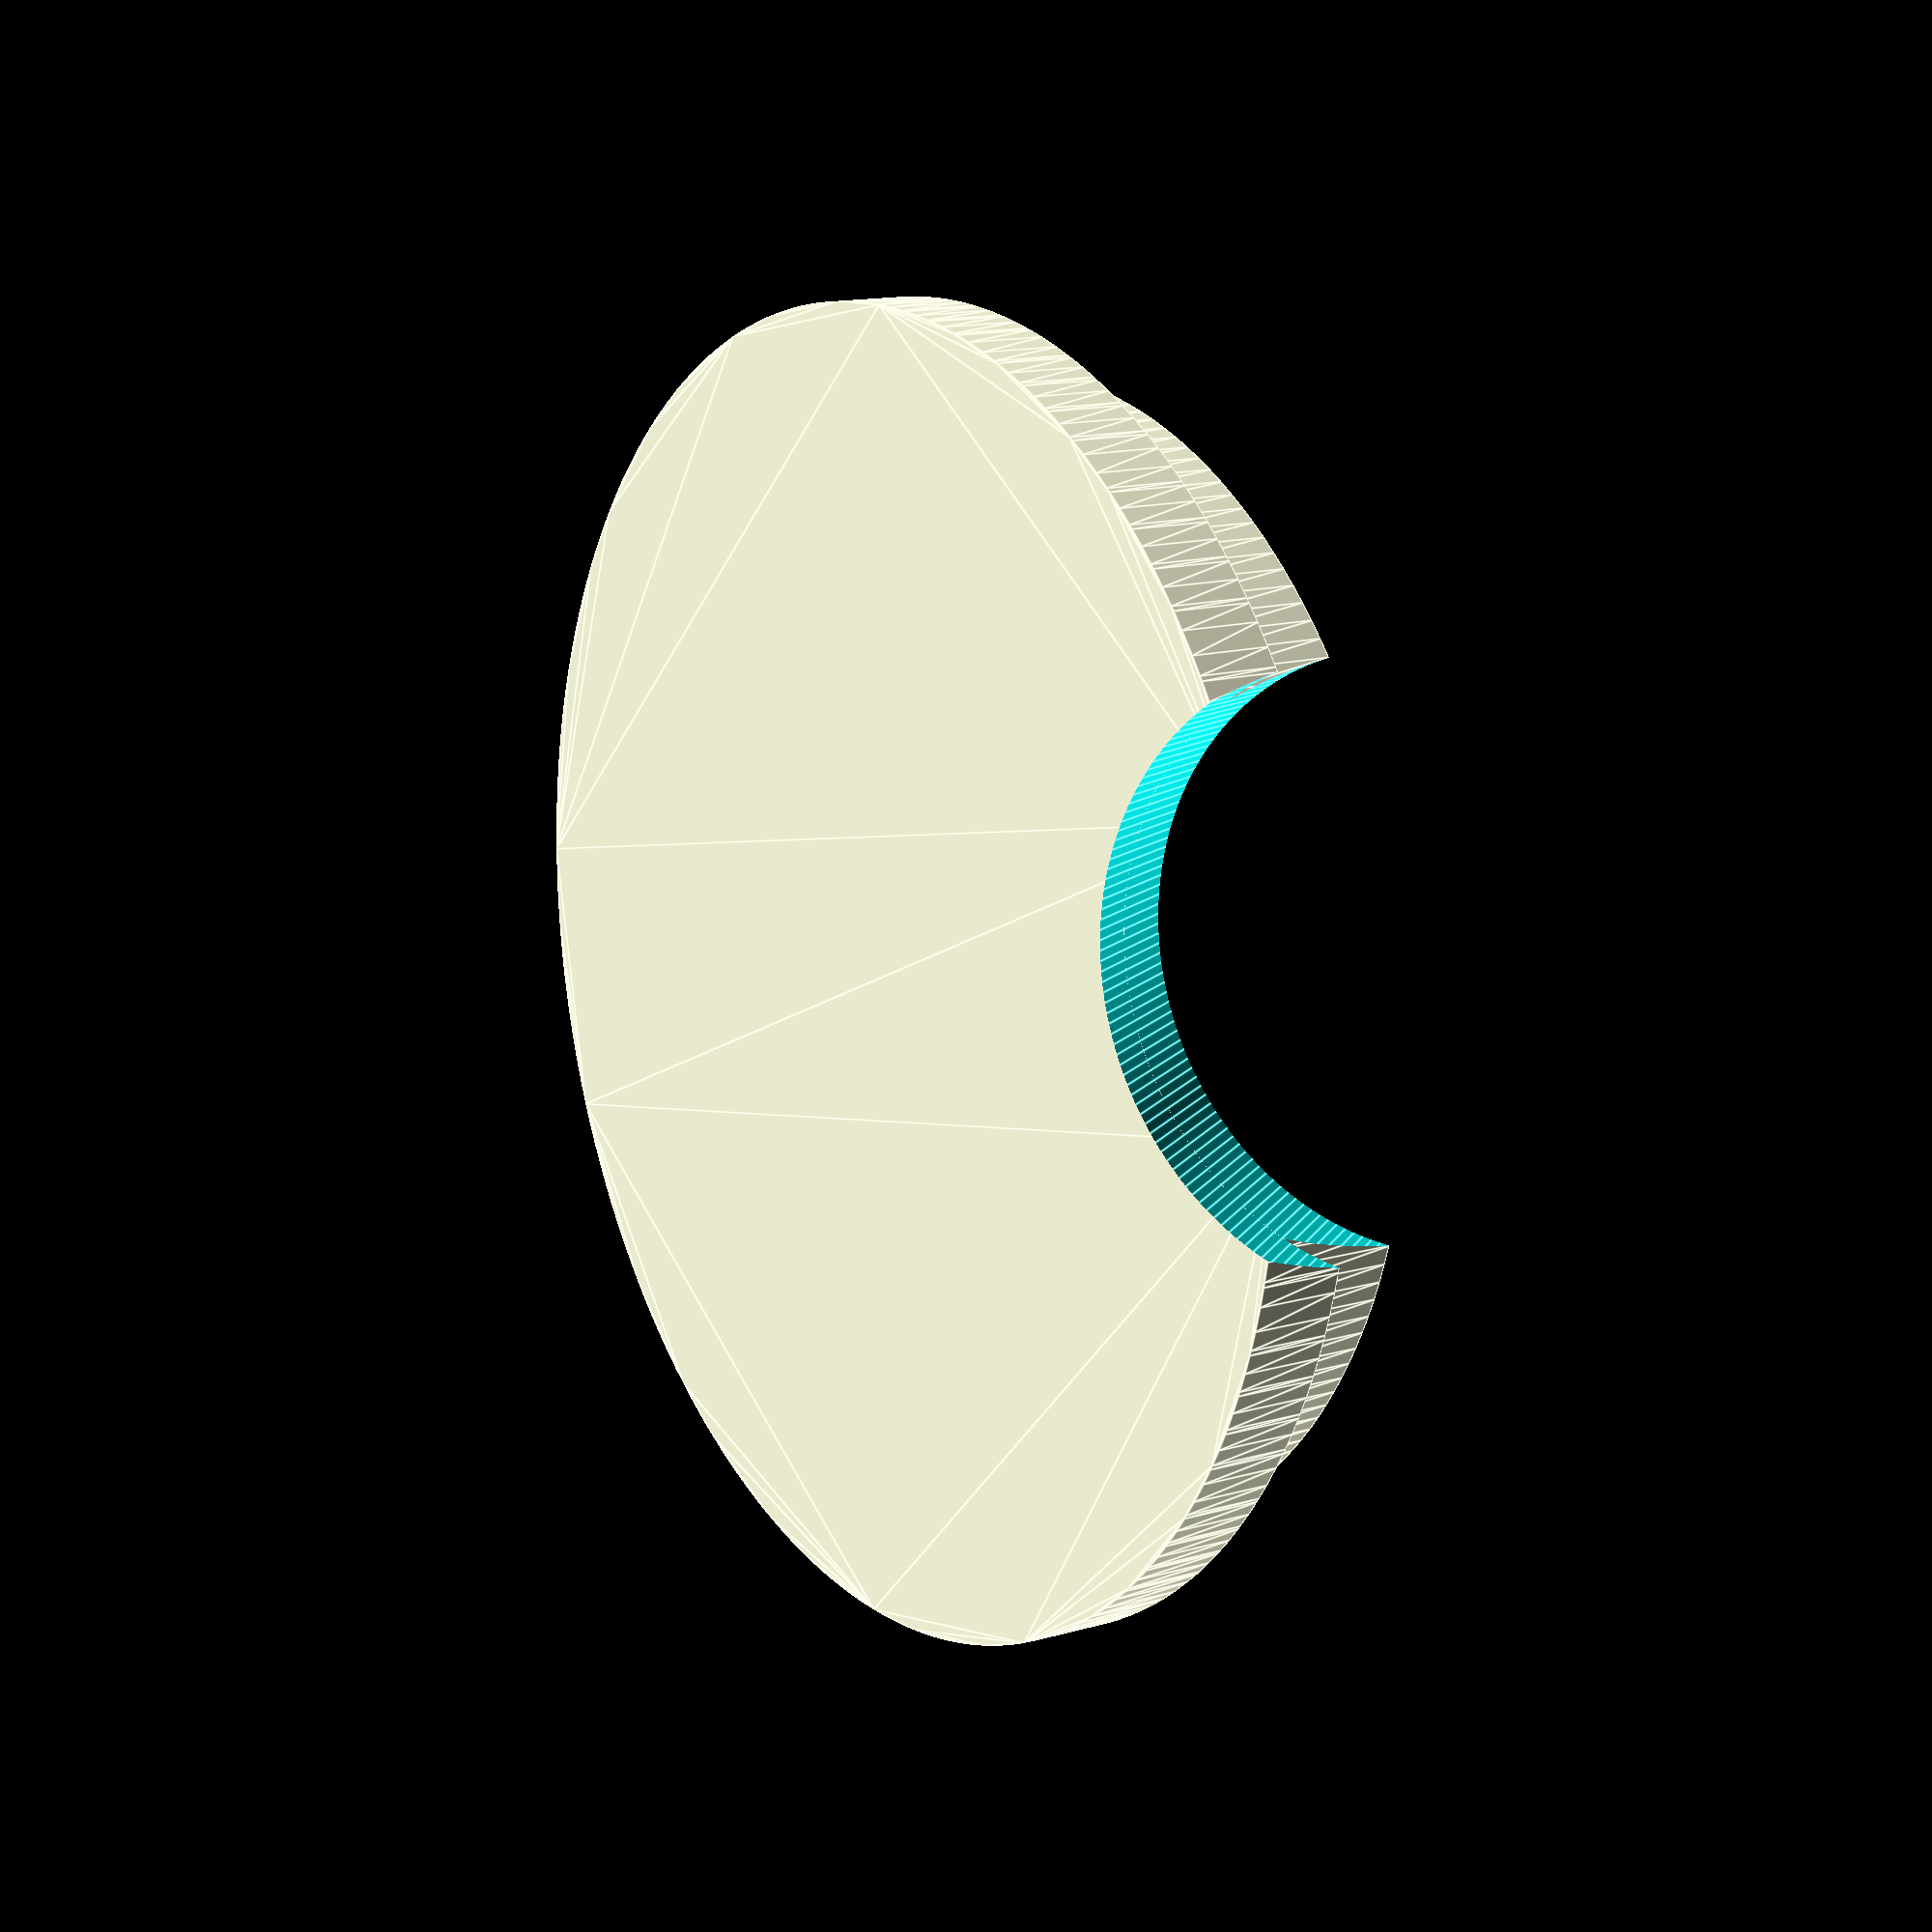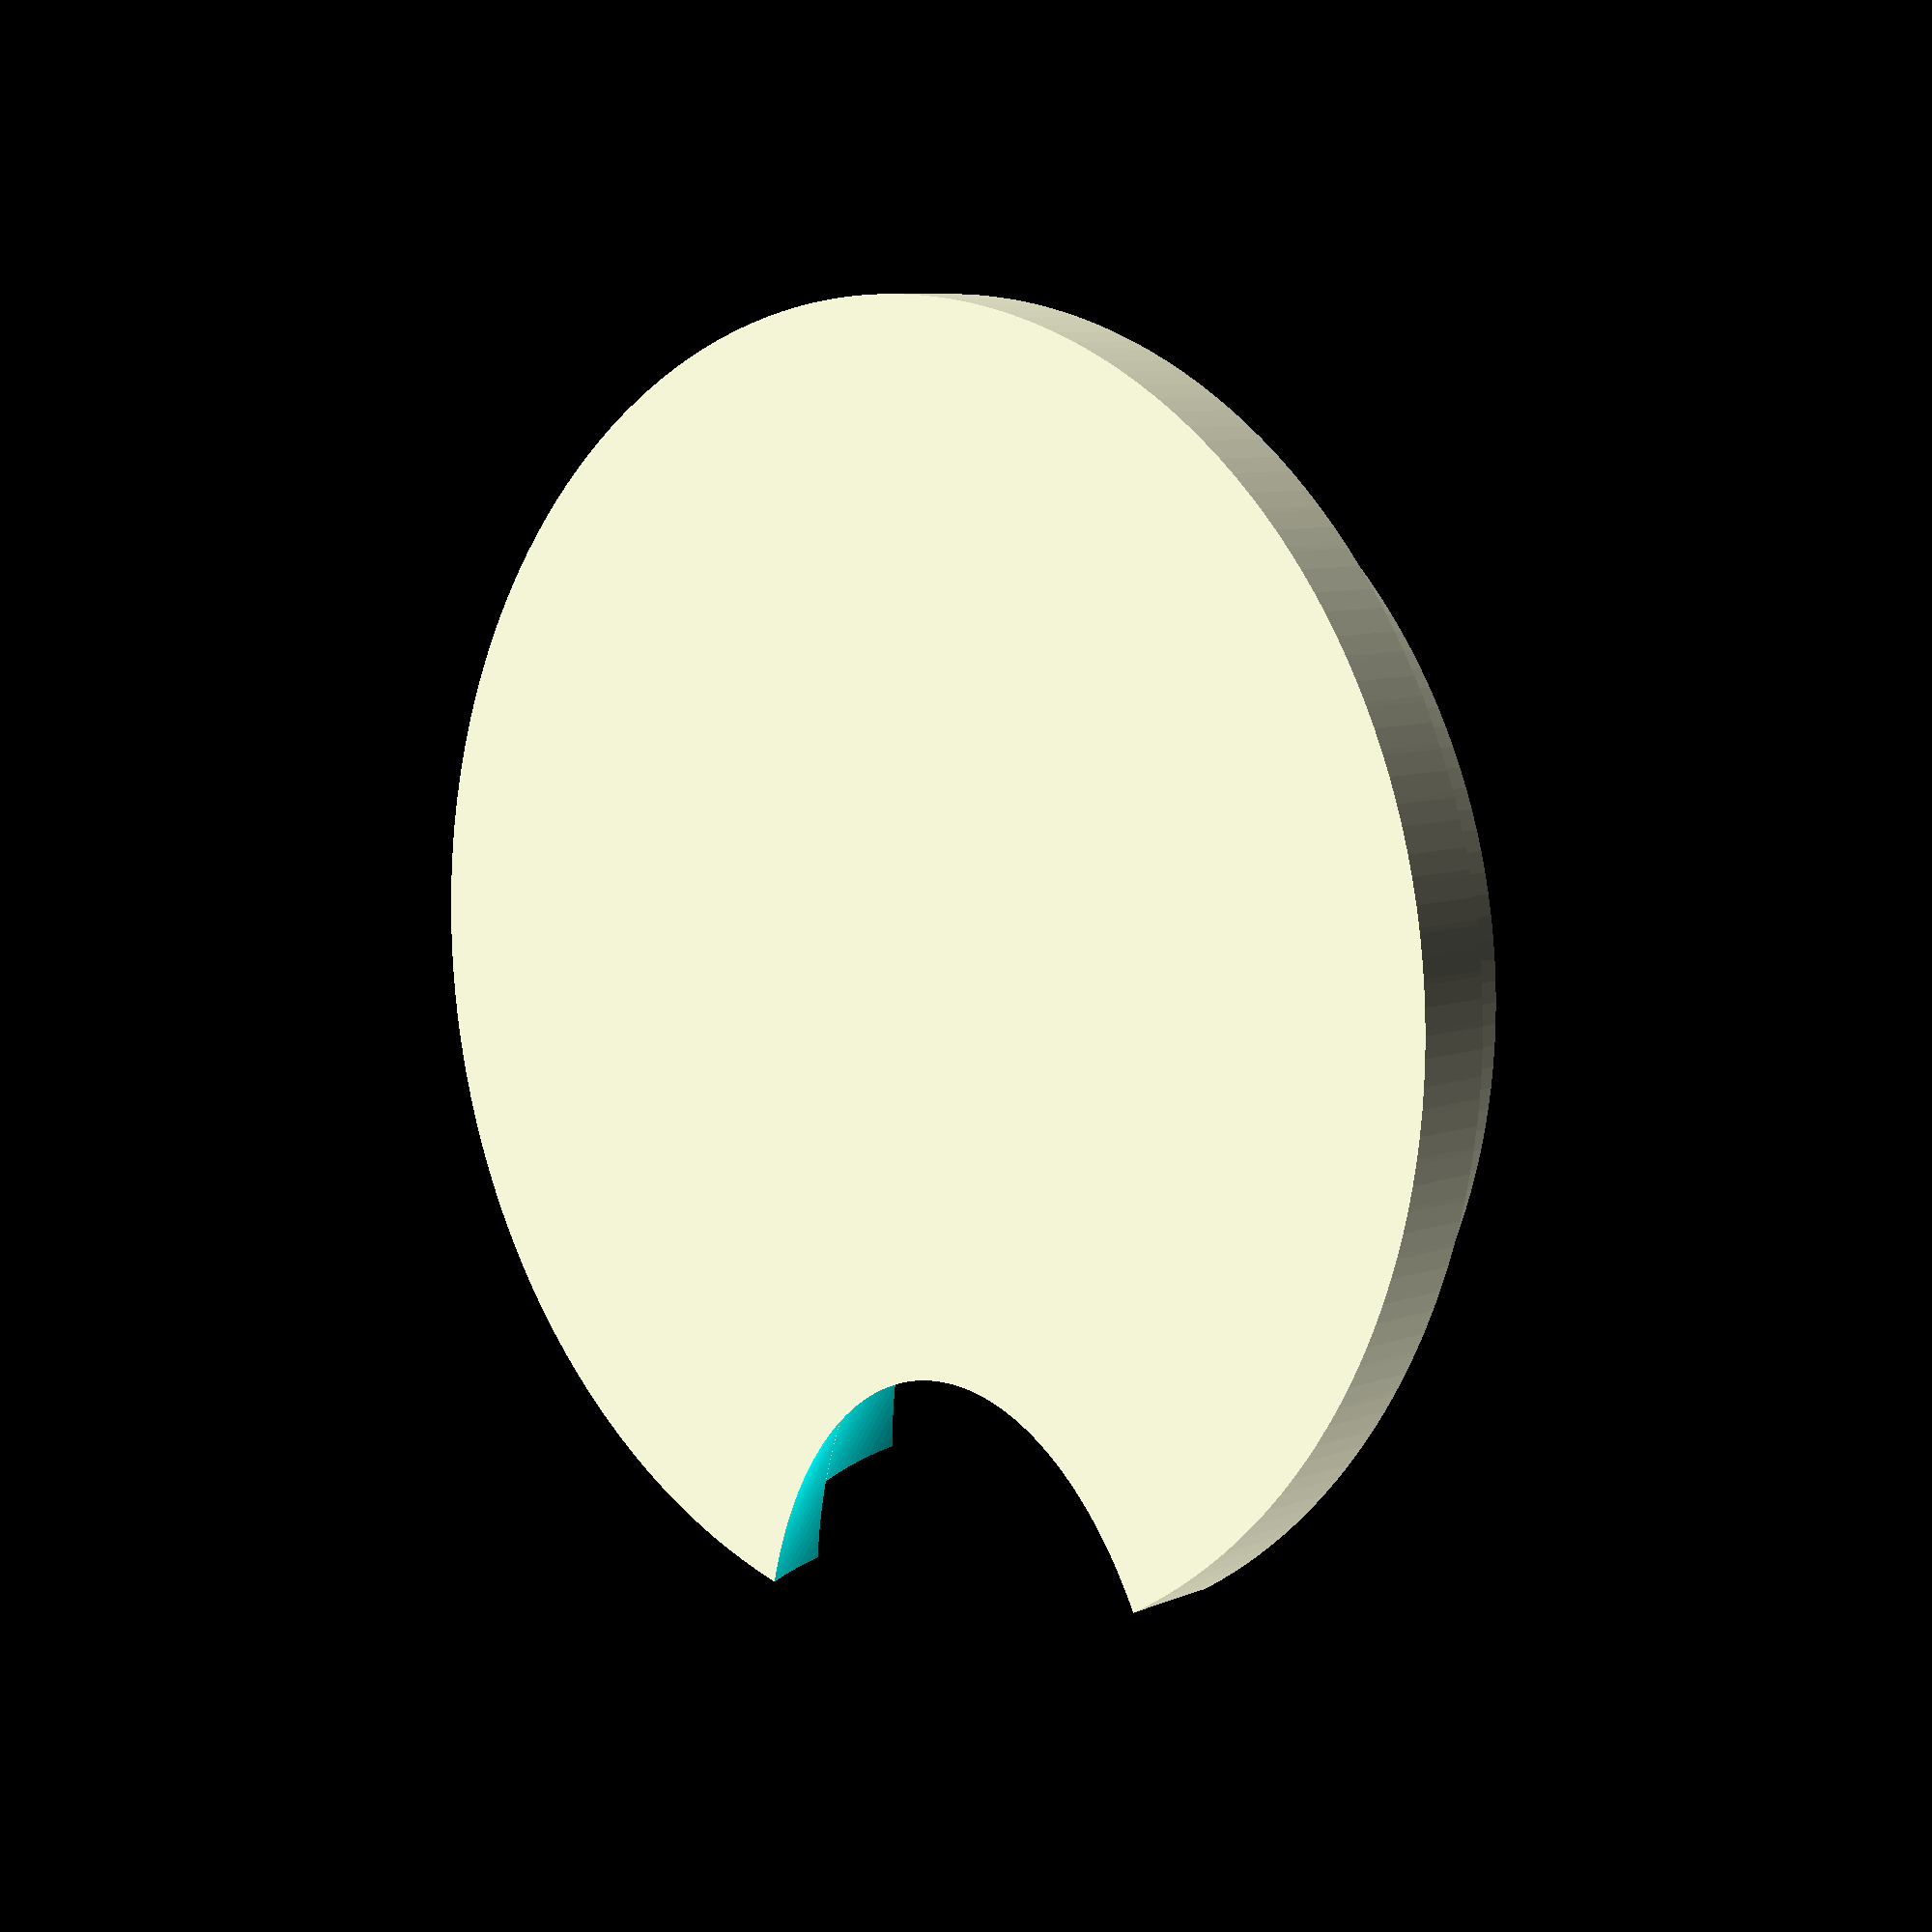
<openscad>
// Monoprice Workstream Monitor stand
// https://www.monoprice.com/product?p_id=43450
//
// Cap for the top of the pole, filling in the hole, where only one or two cables
// are used, as it is not necessary to have such a large gap.
// Units are in mm

/* [Dimensions] */
// Diameter of the hole
hole_diam = 21;
// Depth of the hole
hole_depth = 2.3;
// Diameter of the cable relief {larger for more cables}
cable_relief = 5;
// Thickness of the lid
thickness = 1.5;

/* [Hidden] */
eps = 0.01;

module body() {
        circle(r=hole_diam/2, $fn = 180);
}

module cap() {
	minkowski() {
		body();
		circle(r = thickness, $fn = 100);
	}
}

difference() {
        union() {
                // Put the body in the bracket hole
                linear_extrude(height=hole_depth) {
                        body();
                }
                // Put the cap on top of the body, plus a small eps amount
                translate([0,0,hole_depth+eps]) linear_extrude(height=thickness) {
                        cap();
                }
        }        
        translate([0,-hole_diam/2,0]) rotate(a=45, v=[1,0,0]) cylinder (h=20*thickness, r=cable_relief, center=true, $fn=180);
}

</openscad>
<views>
elev=346.3 azim=258.6 roll=57.1 proj=p view=edges
elev=352.2 azim=353.0 roll=43.6 proj=p view=wireframe
</views>
